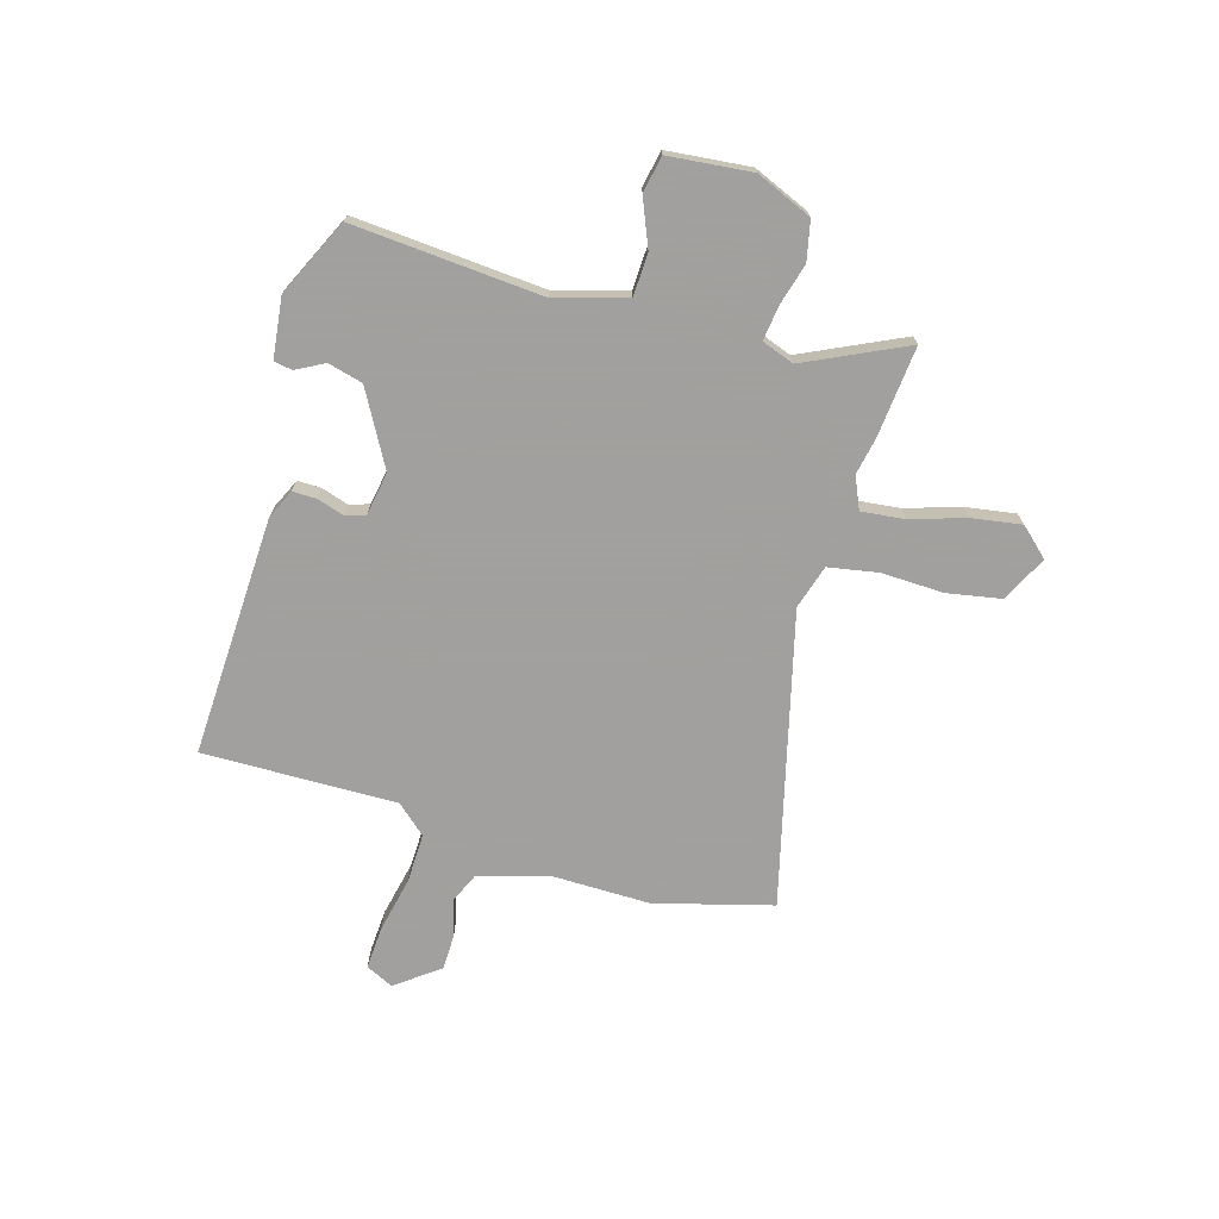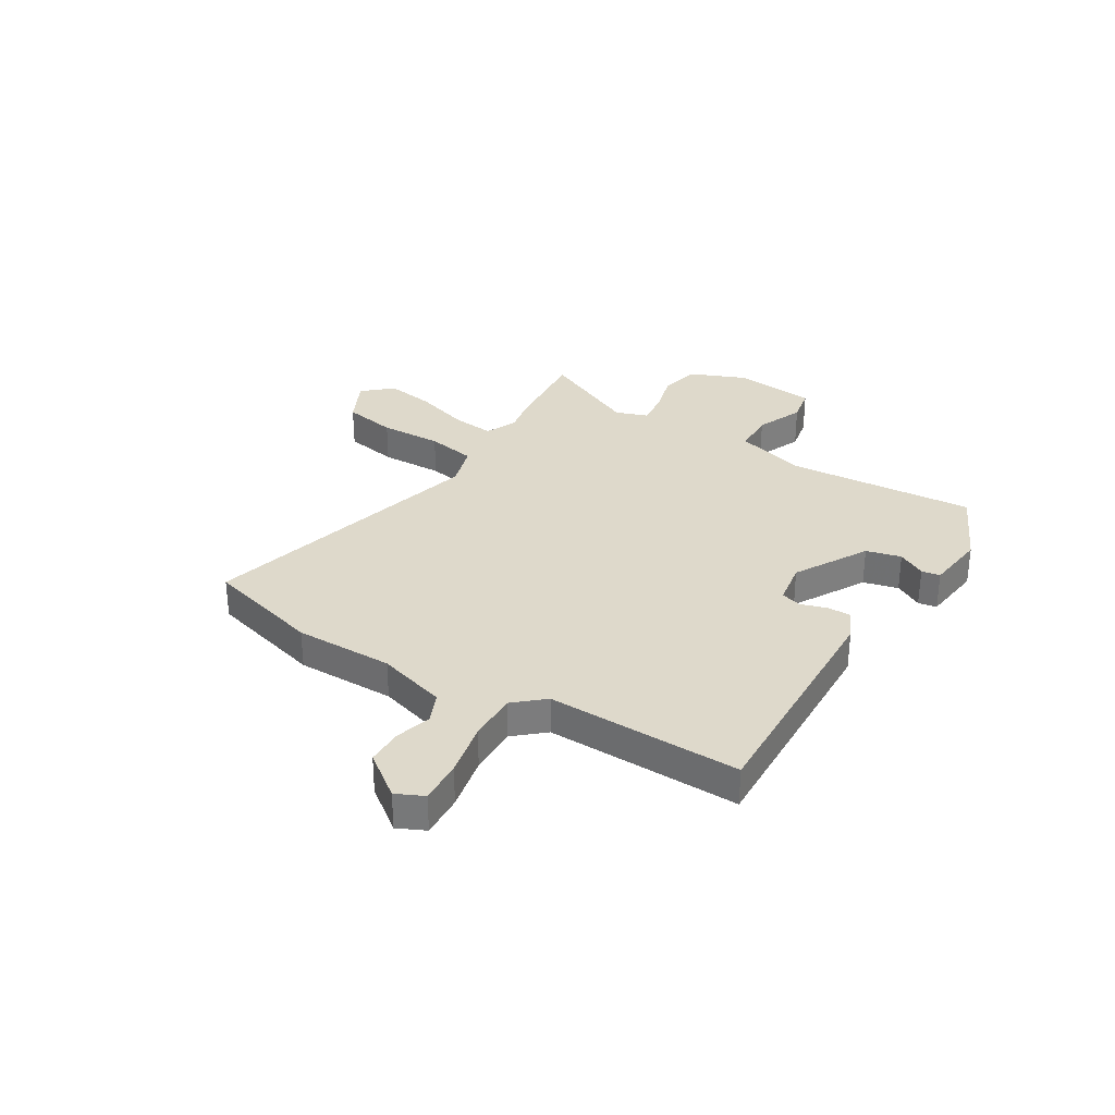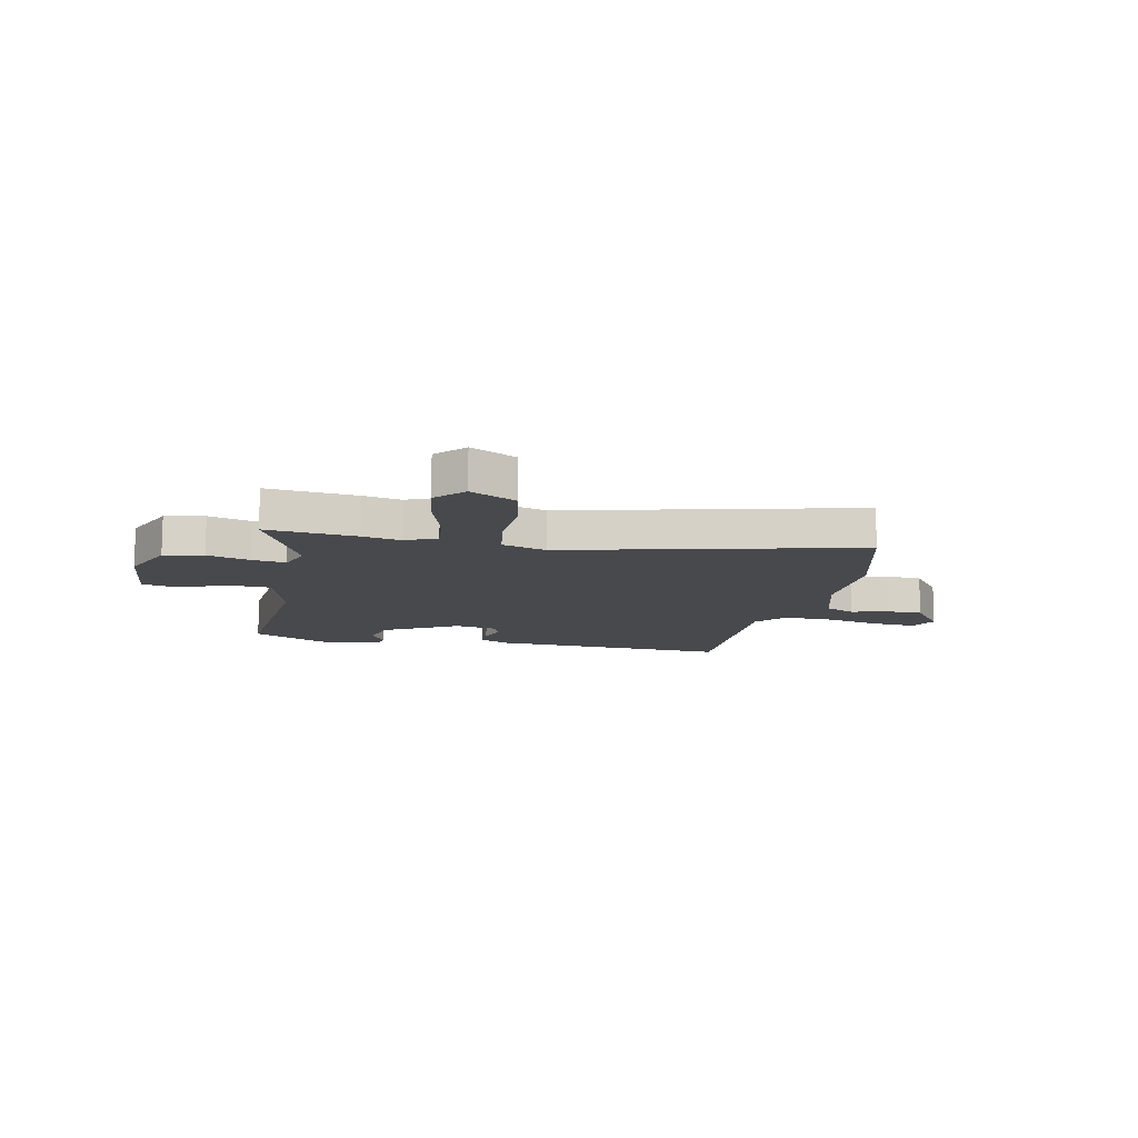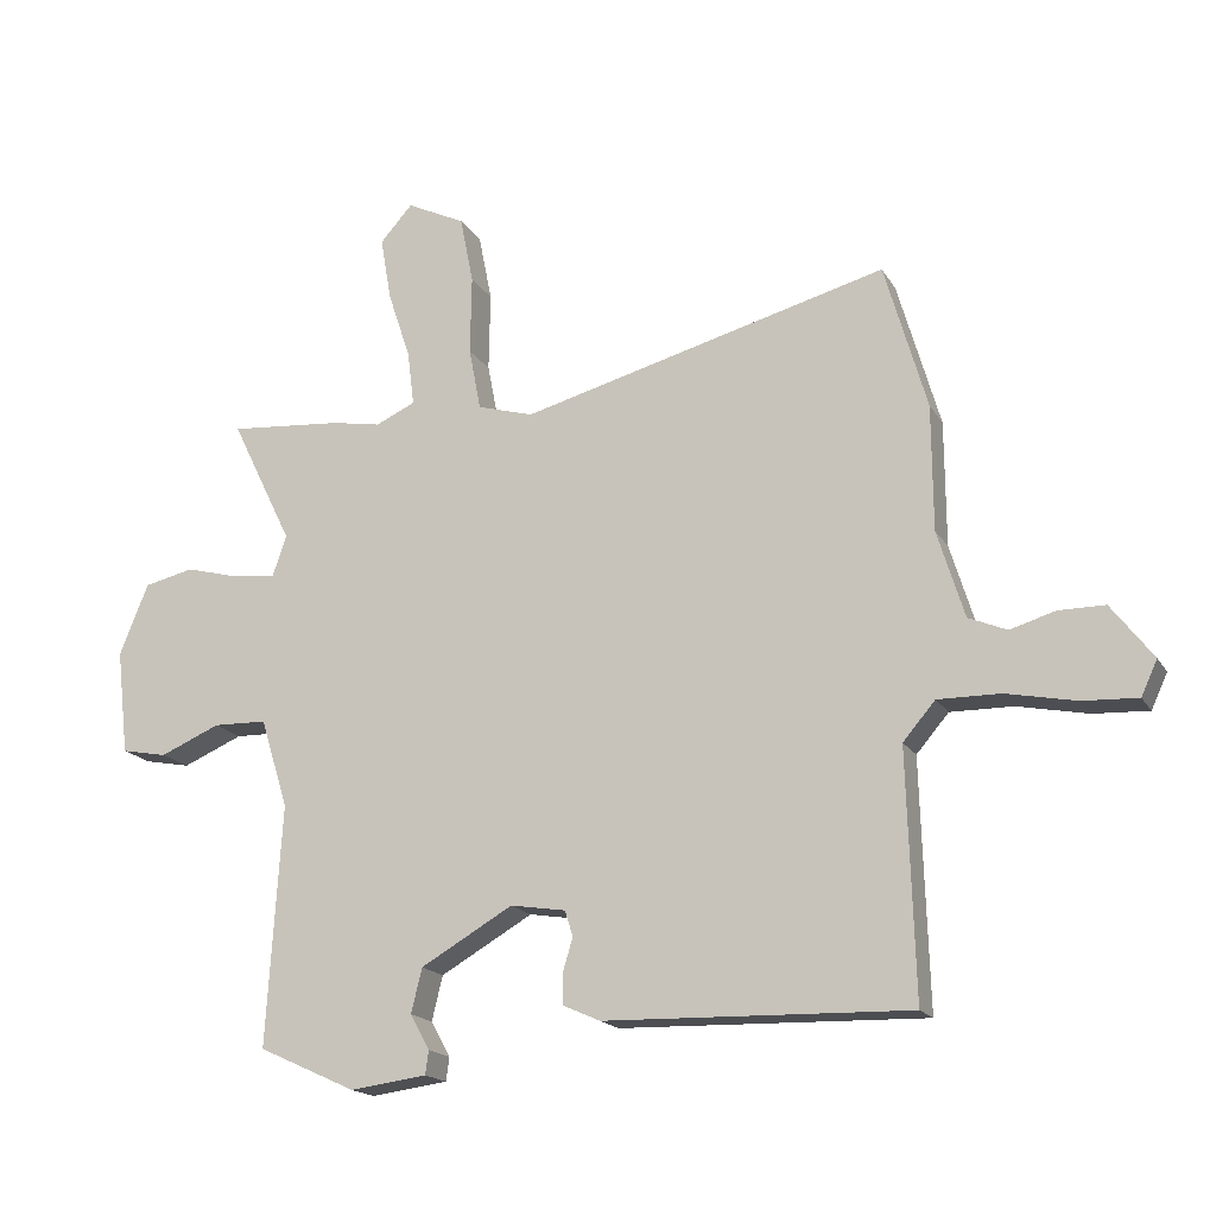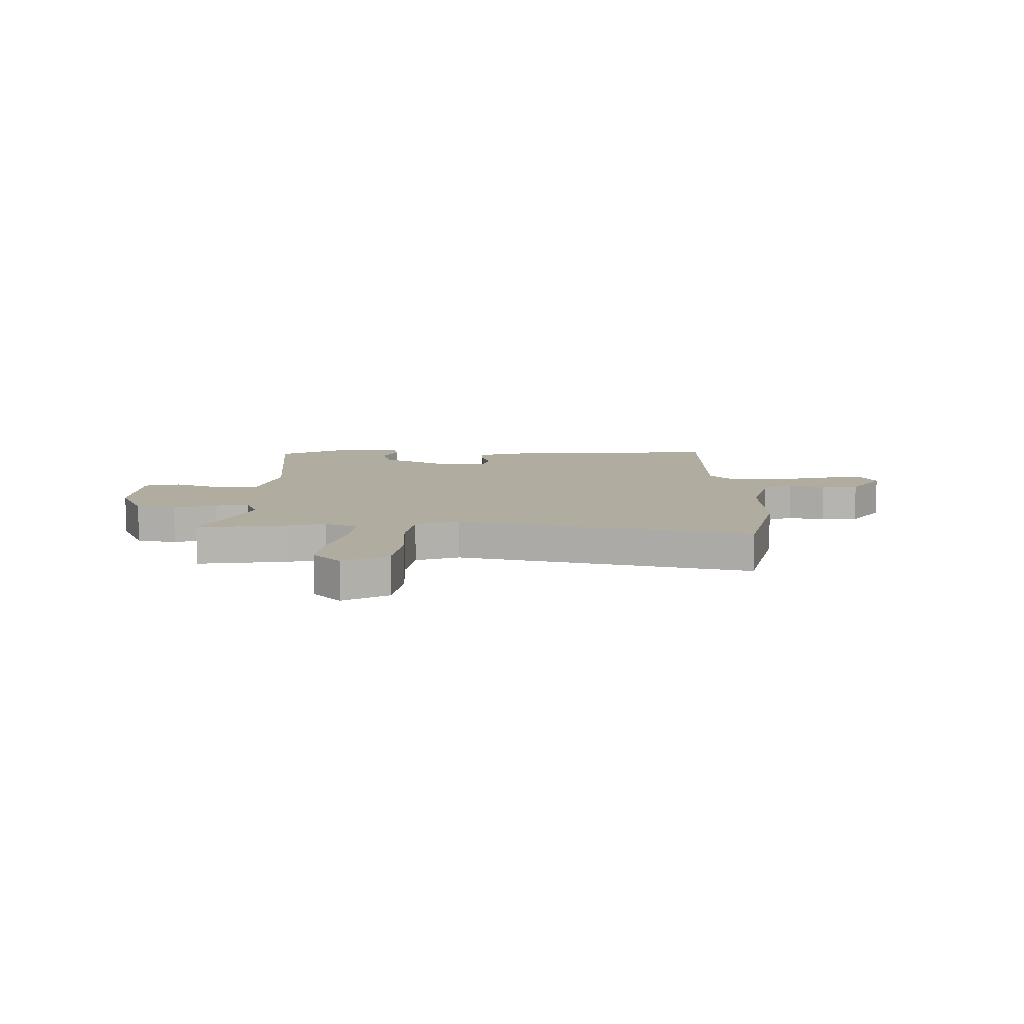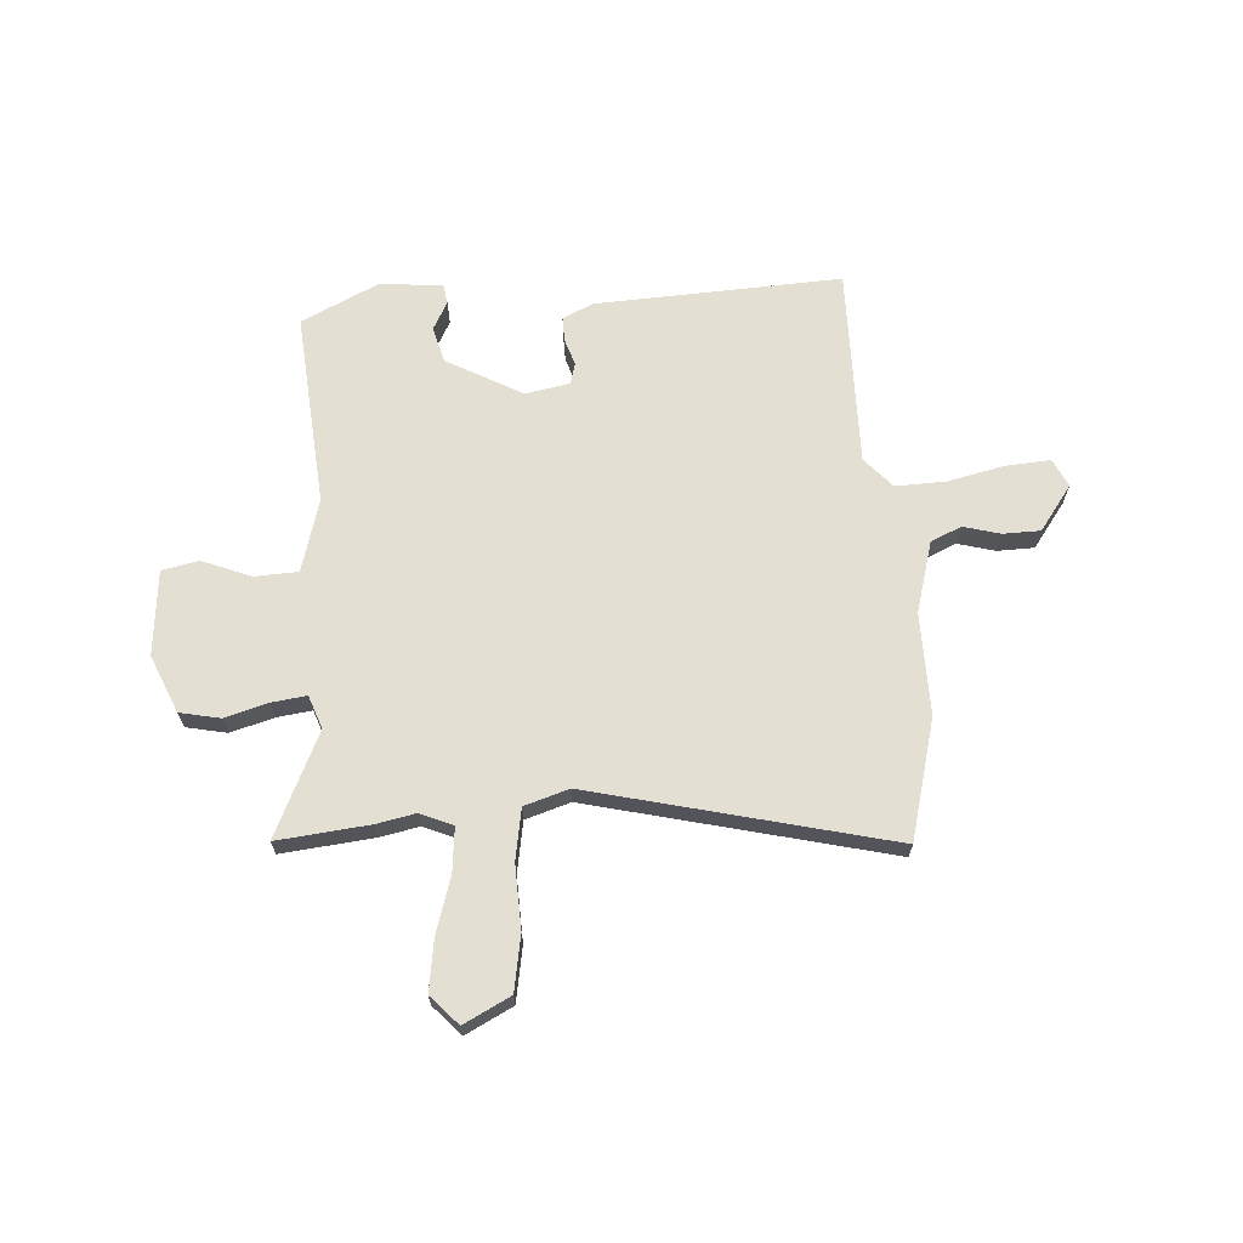
<metadata>
{"format":"obj","ext":"obj","renderer":"f3d","projection":"perspective","resolution":1024,"background":"white","views":[{"elev":-71.9,"azim":-107.1,"up":"+Y"},{"elev":31.7,"azim":121.0,"up":"+Y"},{"elev":-12.0,"azim":-13.0,"up":"+Y"},{"elev":-17.4,"azim":21.5,"up":"+Z"},{"elev":9.9,"azim":-1.6,"up":"+Y"},{"elev":67.0,"azim":-5.1,"up":"+Y"}]}
</metadata>
<code>
v -0.571 0.07 0.506
v -0.401 0.07 0.492
v -0.329 0.07 0.479
v -0.27 0.07 0.506
v -0.28 0.07 0.587
v -0.314 0.07 0.689
v -0.33 0.07 0.783
v -0.282 0.07 0.837
v -0.195 0.07 0.795
v -0.175 0.07 0.694
v -0.177 0.07 0.576
v -0.159 0.07 0.483
v -0.076 0.07 0.459
v 0.47 0.07 0.604
v 0.533 0.07 0.385
v 0.534 0.07 0.199
v 0.574 0.07 0.069
v 0.631 0.07 0.045
v 0.698 0.07 0.065
v 0.767 0.07 0.065
v 0.829 0.07 -0.016
v 0.805 0.07 -0.068
v 0.723 0.07 -0.064
v 0.619 0.07 -0.043
v 0.526 0.07 -0.042
v 0.478 0.07 -0.098
v 0.489 0.07 -0.463
v 0.036 0.07 -0.451
v -0.02 0.07 -0.426
v -0.02 0.07 -0.381
v -0.005 0.07 -0.331
v -0.017 0.07 -0.293
v -0.099 0.07 -0.28
v -0.236 0.07 -0.359
v -0.252 0.07 -0.425
v -0.223 0.07 -0.477
v -0.228 0.07 -0.512
v -0.342 0.07 -0.527
v -0.487 0.07 -0.461
v -0.465 0.07 -0.104
v -0.506 0.07 0.029
v -0.586 0.07 0.031
v -0.675 0.07 -0.007
v -0.743 0.07 0.006
v -0.761 0.07 0.162
v -0.718 0.07 0.268
v -0.644 0.07 0.285
v -0.564 0.07 0.264
v -0.5 0.07 0.257
v -0.479 0.07 0.318
v -0.571 0 0.506
v -0.401 0 0.492
v -0.329 0 0.479
v -0.27 0 0.506
v -0.28 0 0.587
v -0.314 0 0.689
v -0.33 0 0.783
v -0.282 0 0.837
v -0.195 0 0.795
v -0.175 0 0.694
v -0.177 0 0.576
v -0.159 0 0.483
v -0.076 0 0.459
v 0.47 0 0.604
v 0.533 0 0.385
v 0.534 0 0.199
v 0.574 0 0.069
v 0.631 0 0.045
v 0.698 0 0.065
v 0.767 0 0.065
v 0.829 0 -0.016
v 0.805 0 -0.068
v 0.723 0 -0.064
v 0.619 0 -0.043
v 0.526 0 -0.042
v 0.478 0 -0.098
v 0.489 0 -0.463
v 0.036 0 -0.451
v -0.02 0 -0.426
v -0.02 0 -0.381
v -0.005 0 -0.331
v -0.017 0 -0.293
v -0.099 0 -0.28
v -0.236 0 -0.359
v -0.252 0 -0.425
v -0.223 0 -0.477
v -0.228 0 -0.512
v -0.342 0 -0.527
v -0.487 0 -0.461
v -0.465 0 -0.104
v -0.506 0 0.029
v -0.586 0 0.031
v -0.675 0 -0.007
v -0.743 0 0.006
v -0.761 0 0.162
v -0.718 0 0.268
v -0.644 0 0.285
v -0.564 0 0.264
v -0.5 0 0.257
v -0.479 0 0.318
f 46 47 48
f 45 46 48
f 44 45 48
f 43 44 48
f 42 43 48
f 41 42 48 49
f 40 41 49 50
f 38 39 40
f 37 38 40
f 36 37 40
f 35 36 40
f 34 35 40 50
f 29 30 31
f 28 29 31
f 27 28 31
f 26 27 31
f 25 26 31 32
f 22 23 24
f 21 22 24
f 20 21 24
f 19 20 24
f 18 19 24
f 17 18 24 25
f 25 32 33
f 17 25 33
f 16 17 33
f 33 34 50
f 16 33 50
f 15 16 50
f 14 15 50
f 13 14 50
f 9 10 11
f 8 9 11
f 7 8 11
f 6 7 11
f 5 6 11
f 50 1 2 3
f 50 3 4
f 13 50 4
f 12 13 4
f 4 5 11 12
f 98 97 96
f 98 96 95
f 98 95 94
f 98 94 93
f 98 93 92
f 99 98 92 91
f 100 99 91 90
f 90 89 88
f 90 88 87
f 90 87 86
f 90 86 85
f 100 90 85 84
f 81 80 79
f 81 79 78
f 81 78 77
f 81 77 76
f 82 81 76 75
f 74 73 72
f 74 72 71
f 74 71 70
f 74 70 69
f 74 69 68
f 75 74 68 67
f 83 82 75
f 83 75 67
f 83 67 66
f 100 84 83
f 100 83 66
f 100 66 65
f 100 65 64
f 100 64 63
f 61 60 59
f 61 59 58
f 61 58 57
f 61 57 56
f 61 56 55
f 53 52 51 100
f 54 53 100
f 54 100 63
f 54 63 62
f 62 61 55 54
f 1 51 52 2
f 2 52 53 3
f 3 53 54 4
f 4 54 55 5
f 5 55 56 6
f 6 56 57 7
f 7 57 58 8
f 8 58 59 9
f 9 59 60 10
f 10 60 61 11
f 11 61 62 12
f 12 62 63 13
f 13 63 64 14
f 14 64 65 15
f 15 65 66 16
f 16 66 67 17
f 17 67 68 18
f 18 68 69 19
f 19 69 70 20
f 20 70 71 21
f 21 71 72 22
f 22 72 73 23
f 23 73 74 24
f 24 74 75 25
f 25 75 76 26
f 26 76 77 27
f 27 77 78 28
f 28 78 79 29
f 29 79 80 30
f 30 80 81 31
f 31 81 82 32
f 32 82 83 33
f 33 83 84 34
f 34 84 85 35
f 35 85 86 36
f 36 86 87 37
f 37 87 88 38
f 38 88 89 39
f 39 89 90 40
f 40 90 91 41
f 41 91 92 42
f 42 92 93 43
f 43 93 94 44
f 44 94 95 45
f 45 95 96 46
f 46 96 97 47
f 47 97 98 48
f 48 98 99 49
f 49 99 100 50
f 50 100 51 1

</code>
